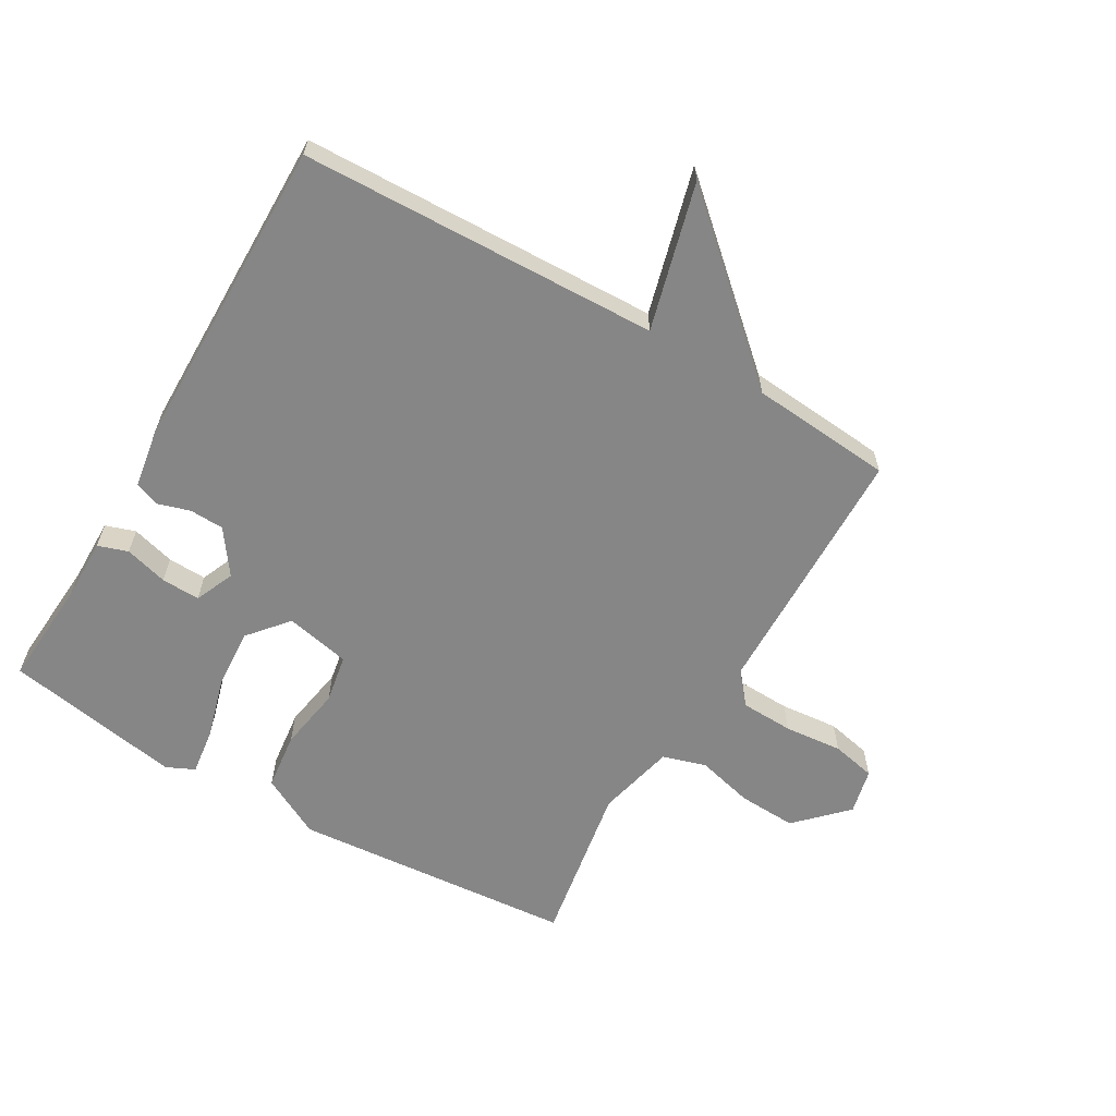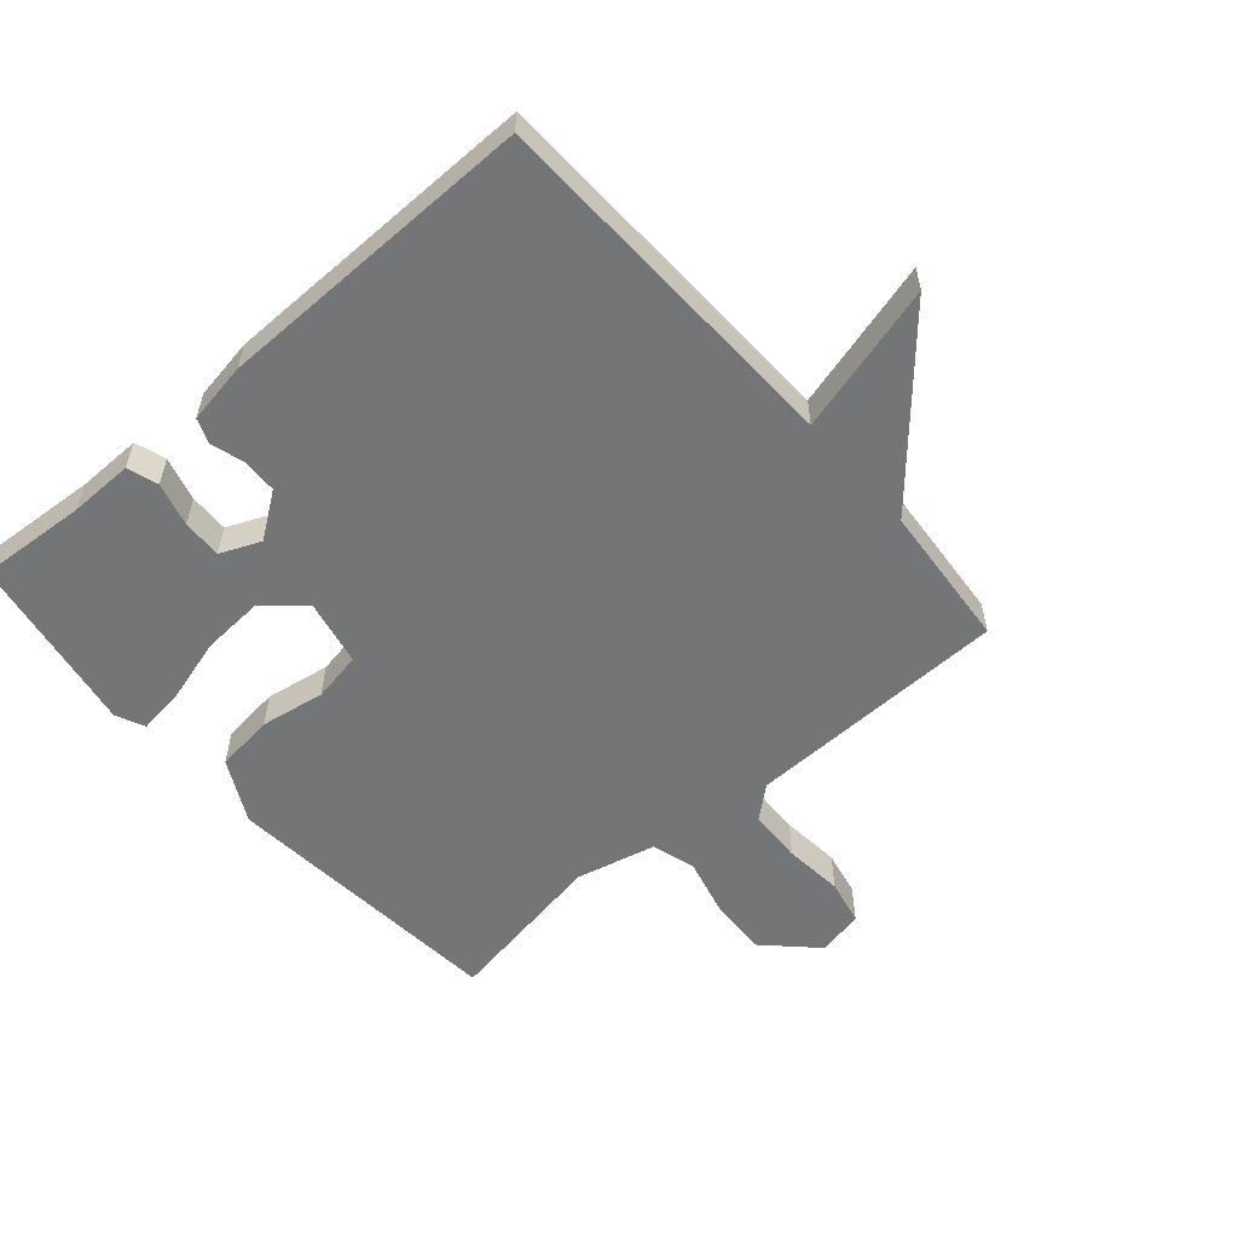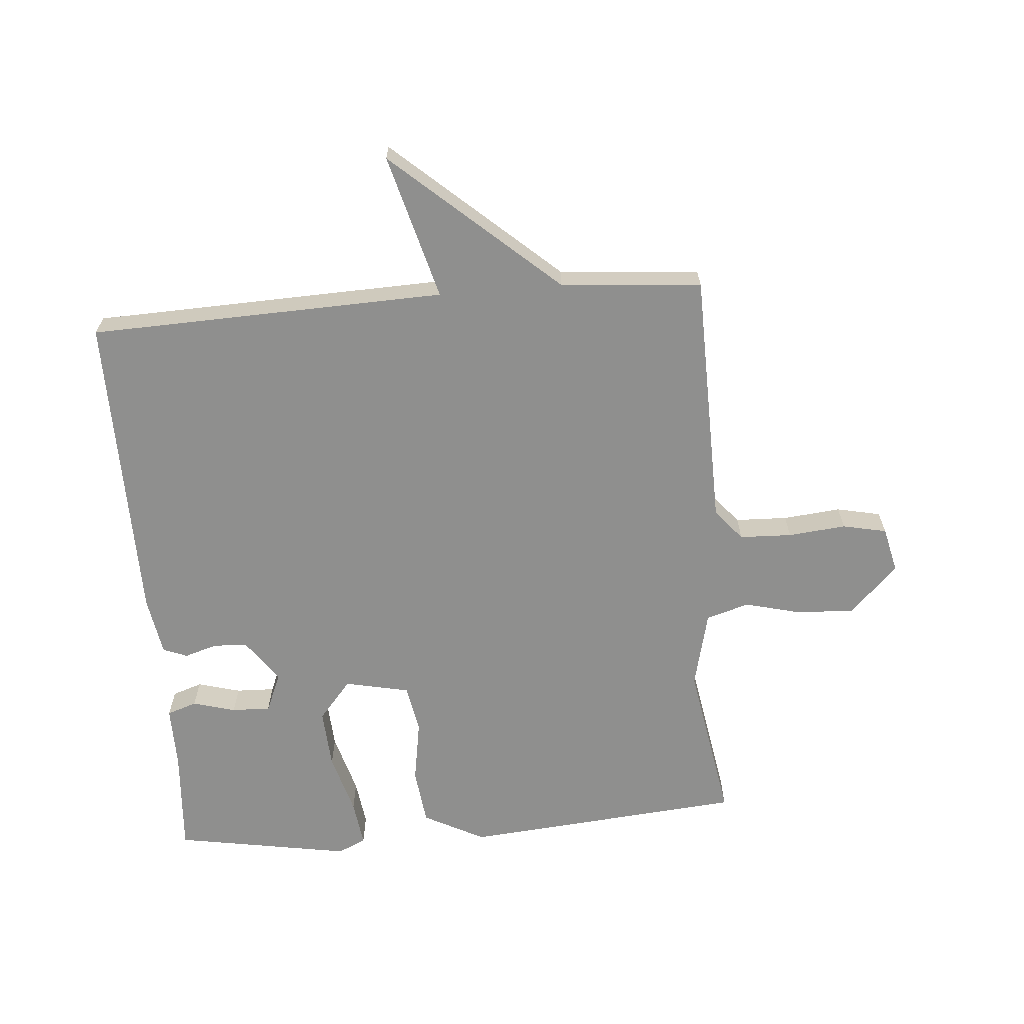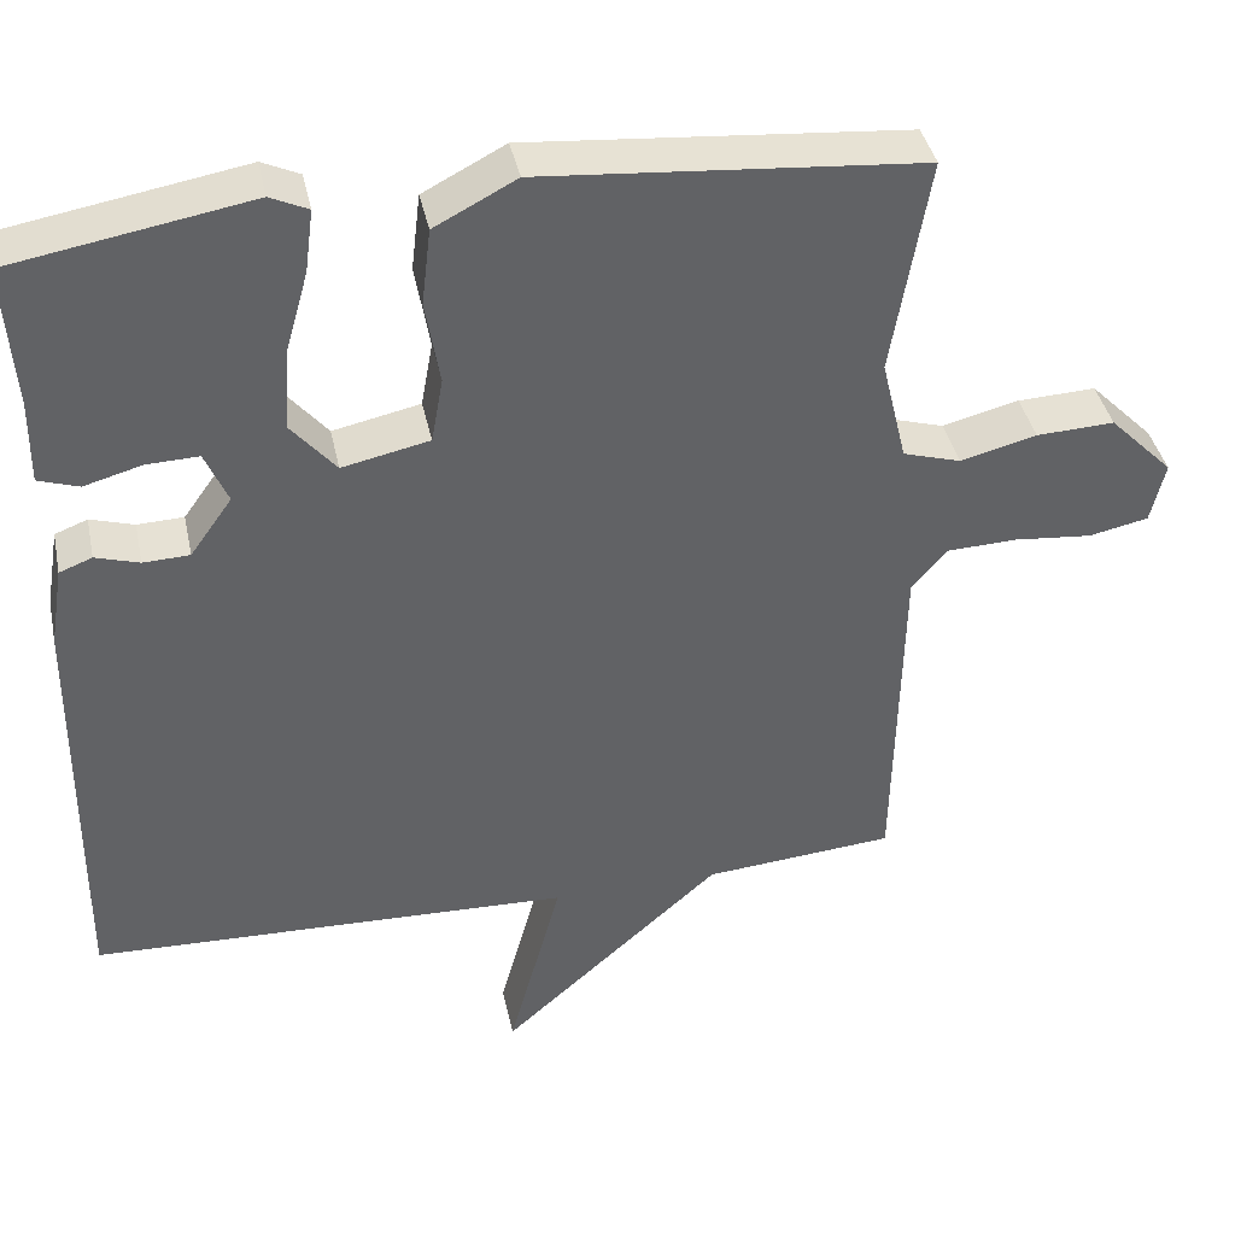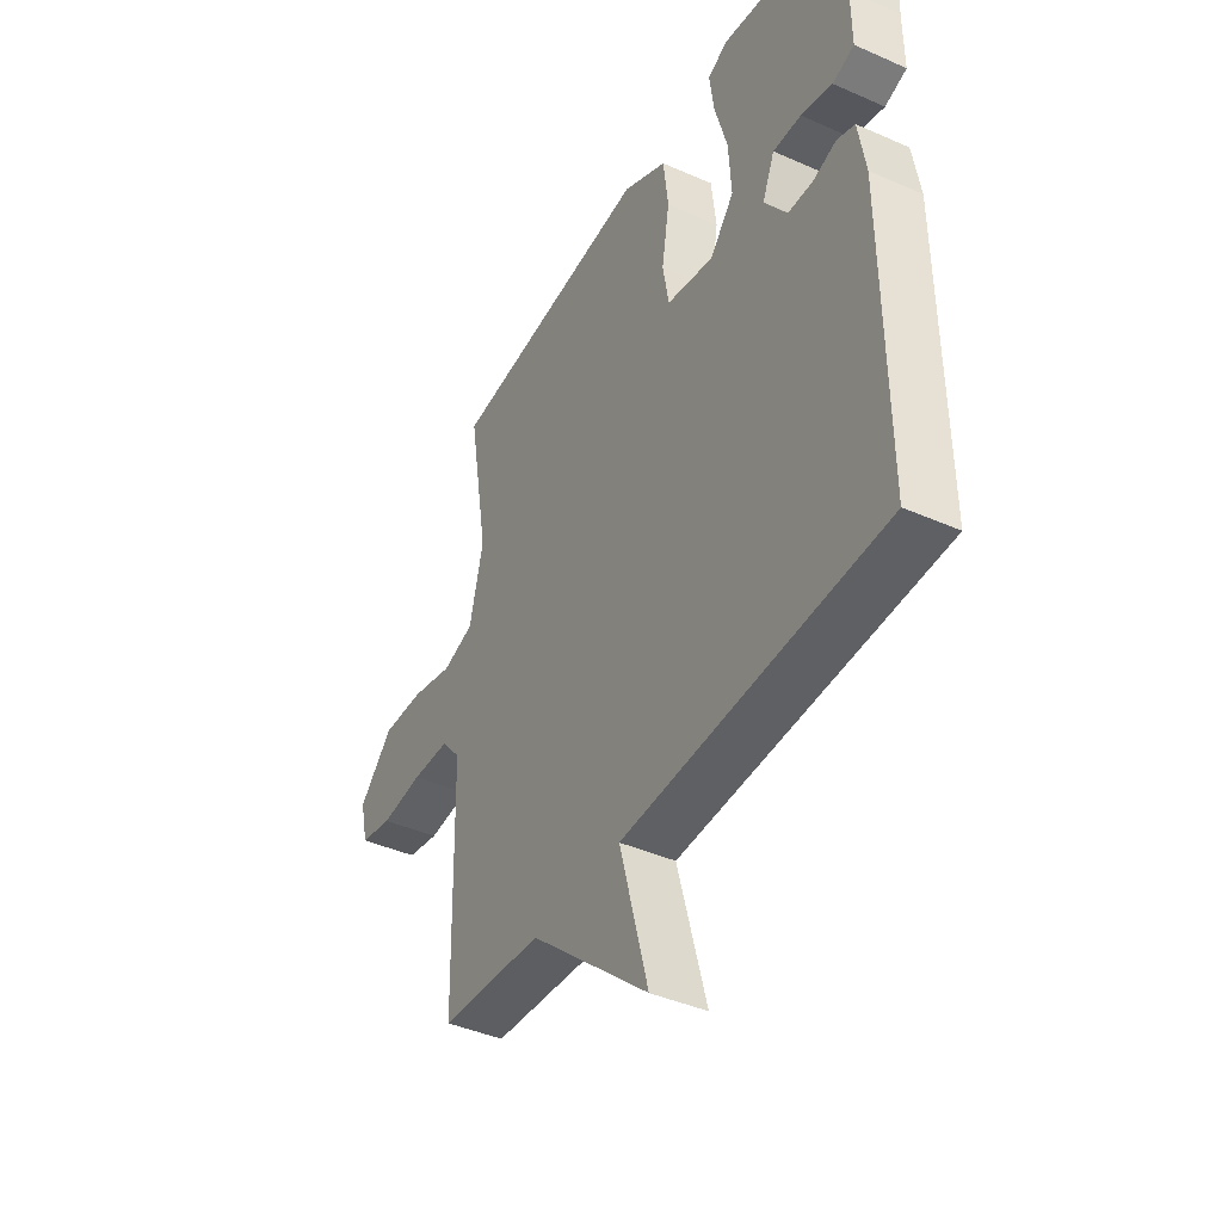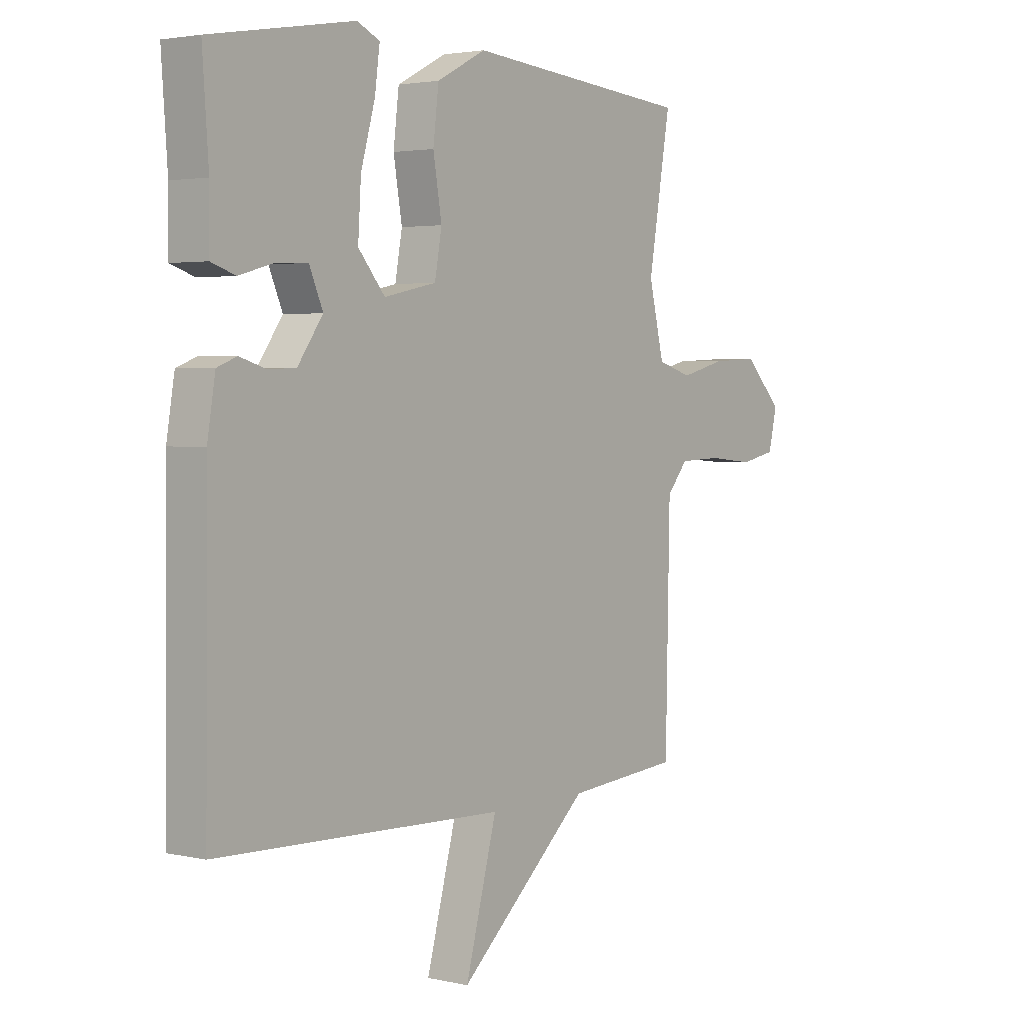
<metadata>
{"format":"obj","ext":"obj","renderer":"f3d","projection":"perspective","resolution":1024,"background":"white","views":[{"elev":-62.2,"azim":149.7,"up":"+Y"},{"elev":-56.4,"azim":131.0,"up":"+Y"},{"elev":-65.2,"azim":-175.3,"up":"+Y"},{"elev":39.8,"azim":168.1,"up":"+Z"},{"elev":-41.7,"azim":61.9,"up":"+Z"},{"elev":2.9,"azim":127.6,"up":"+Z"}]}
</metadata>
<code>
v 0.5 0.07 0.5
v 0.488 0.07 0.33
v 0.489 0.07 0.229
v 0.441 0.07 0.213
v 0.372 0.07 0.232
v 0.31 0.07 0.234
v 0.283 0.07 0.171
v 0.333 0.07 0.101
v 0.388 0.07 0.099
v 0.44 0.07 0.115
v 0.479 0.07 0.1
v 0.495 0.07 0.004
v 0.5 0.07 -0.5
v -0.073 0.07 -0.519
v -0.01 0.07 -0.753
v -0.273 0.07 -0.519
v -0.5 0.07 -0.5
v -0.508 0.07 -0.088
v -0.55 0.07 -0.038
v -0.634 0.07 -0.035
v -0.727 0.07 -0.044
v -0.798 0.07 -0.029
v -0.815 0.07 0.044
v -0.739 0.07 0.121
v -0.646 0.07 0.117
v -0.555 0.07 0.094
v -0.486 0.07 0.115
v -0.456 0.07 0.24
v -0.5 0.07 0.5
v -0.048 0.07 0.539
v 0.05 0.07 0.488
v 0.061 0.07 0.396
v 0.044 0.07 0.295
v 0.058 0.07 0.217
v 0.162 0.07 0.195
v 0.215 0.07 0.258
v 0.209 0.07 0.354
v 0.181 0.07 0.453
v 0.171 0.07 0.528
v 0.216 0.07 0.549
v 0.5 0 0.5
v 0.488 0 0.33
v 0.489 0 0.229
v 0.441 0 0.213
v 0.372 0 0.232
v 0.31 0 0.234
v 0.283 0 0.171
v 0.333 0 0.101
v 0.388 0 0.099
v 0.44 0 0.115
v 0.479 0 0.1
v 0.495 0 0.004
v 0.5 0 -0.5
v -0.073 0 -0.519
v -0.01 0 -0.753
v -0.273 0 -0.519
v -0.5 0 -0.5
v -0.508 0 -0.088
v -0.55 0 -0.038
v -0.634 0 -0.035
v -0.727 0 -0.044
v -0.798 0 -0.029
v -0.815 0 0.044
v -0.739 0 0.121
v -0.646 0 0.117
v -0.555 0 0.094
v -0.486 0 0.115
v -0.456 0 0.24
v -0.5 0 0.5
v -0.048 0 0.539
v 0.05 0 0.488
v 0.061 0 0.396
v 0.044 0 0.295
v 0.058 0 0.217
v 0.162 0 0.195
v 0.215 0 0.258
v 0.209 0 0.354
v 0.181 0 0.453
v 0.171 0 0.528
v 0.216 0 0.549
f 40 1 2
f 39 40 2
f 38 39 2
f 37 38 2
f 36 37 2 3
f 31 32 33
f 30 31 33
f 29 30 33
f 28 29 33
f 27 28 33 34
f 26 27 34 35
f 24 25 26
f 23 24 26
f 22 23 26
f 21 22 26
f 20 21 26
f 19 20 26 35
f 16 17 18
f 14 15 16 18
f 14 18 19 35
f 12 13 14
f 11 12 14
f 10 11 14
f 9 10 14
f 8 9 14
f 14 35 36
f 8 14 36
f 7 8 36
f 3 4 5
f 3 5 6
f 36 3 6
f 6 7 36
f 42 41 80
f 42 80 79
f 42 79 78
f 42 78 77
f 43 42 77 76
f 73 72 71
f 73 71 70
f 73 70 69
f 73 69 68
f 74 73 68 67
f 75 74 67 66
f 66 65 64
f 66 64 63
f 66 63 62
f 66 62 61
f 66 61 60
f 75 66 60 59
f 58 57 56
f 58 56 55 54
f 75 59 58 54
f 54 53 52
f 54 52 51
f 54 51 50
f 54 50 49
f 54 49 48
f 76 75 54
f 76 54 48
f 76 48 47
f 45 44 43
f 46 45 43
f 46 43 76
f 76 47 46
f 1 41 42 2
f 2 42 43 3
f 3 43 44 4
f 4 44 45 5
f 5 45 46 6
f 6 46 47 7
f 7 47 48 8
f 8 48 49 9
f 9 49 50 10
f 10 50 51 11
f 11 51 52 12
f 12 52 53 13
f 13 53 54 14
f 14 54 55 15
f 15 55 56 16
f 16 56 57 17
f 17 57 58 18
f 18 58 59 19
f 19 59 60 20
f 20 60 61 21
f 21 61 62 22
f 22 62 63 23
f 23 63 64 24
f 24 64 65 25
f 25 65 66 26
f 26 66 67 27
f 27 67 68 28
f 28 68 69 29
f 29 69 70 30
f 30 70 71 31
f 31 71 72 32
f 32 72 73 33
f 33 73 74 34
f 34 74 75 35
f 35 75 76 36
f 36 76 77 37
f 37 77 78 38
f 38 78 79 39
f 39 79 80 40
f 40 80 41 1

</code>
